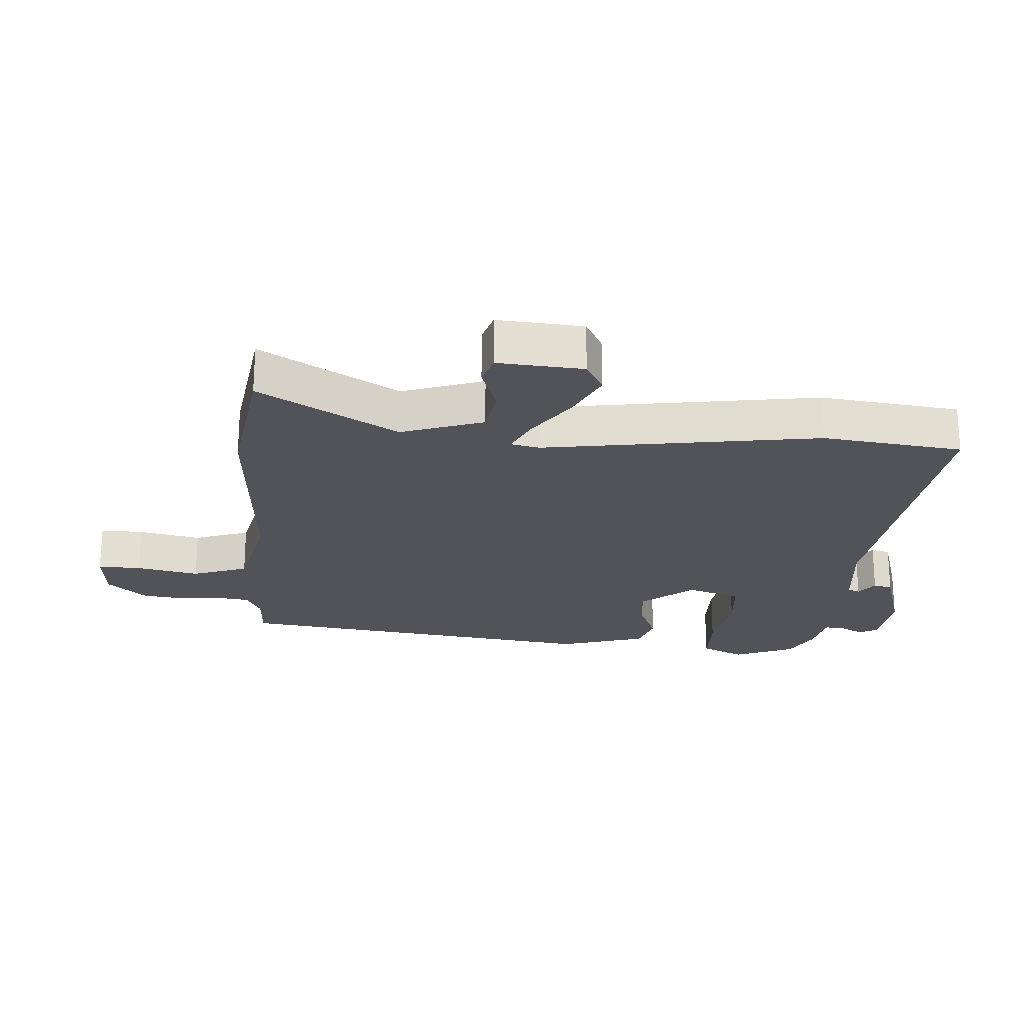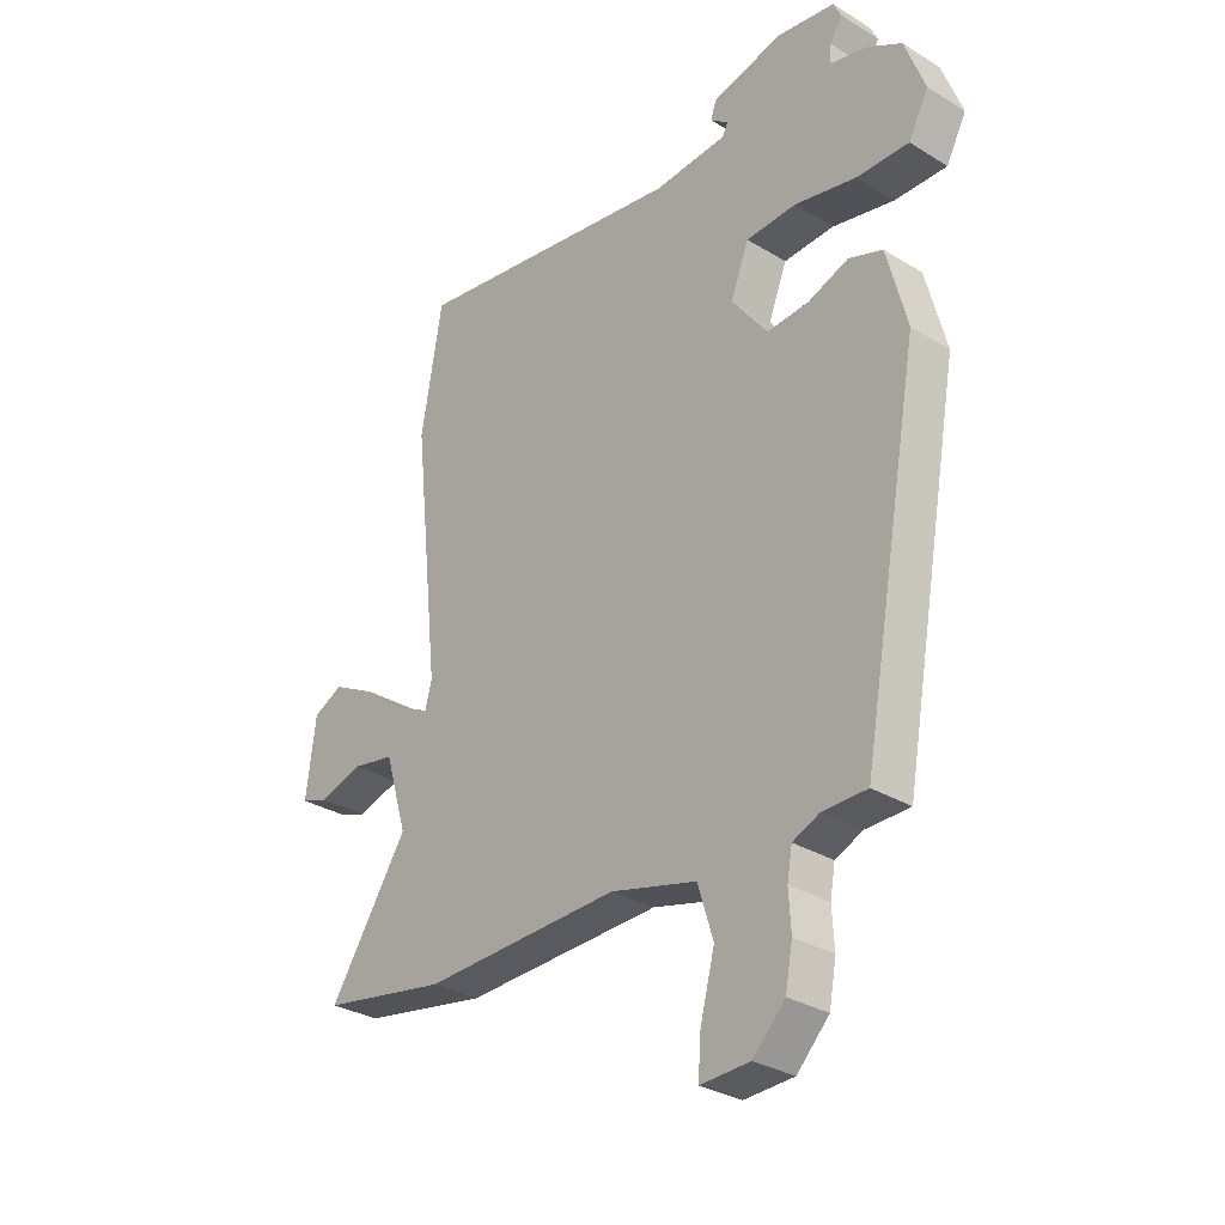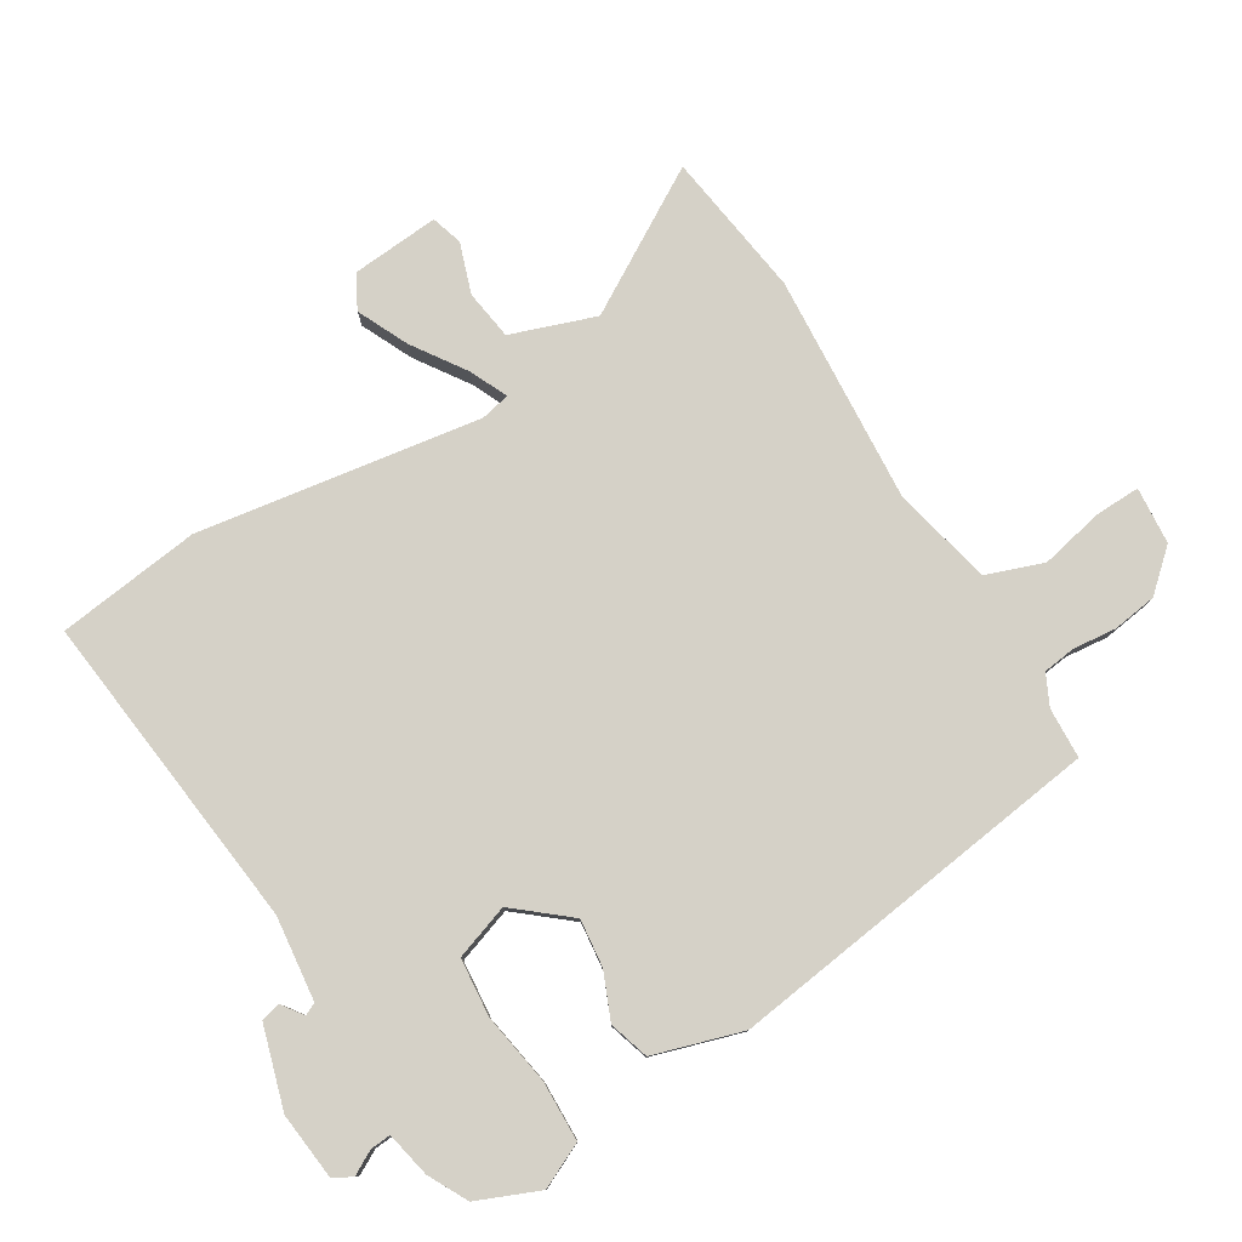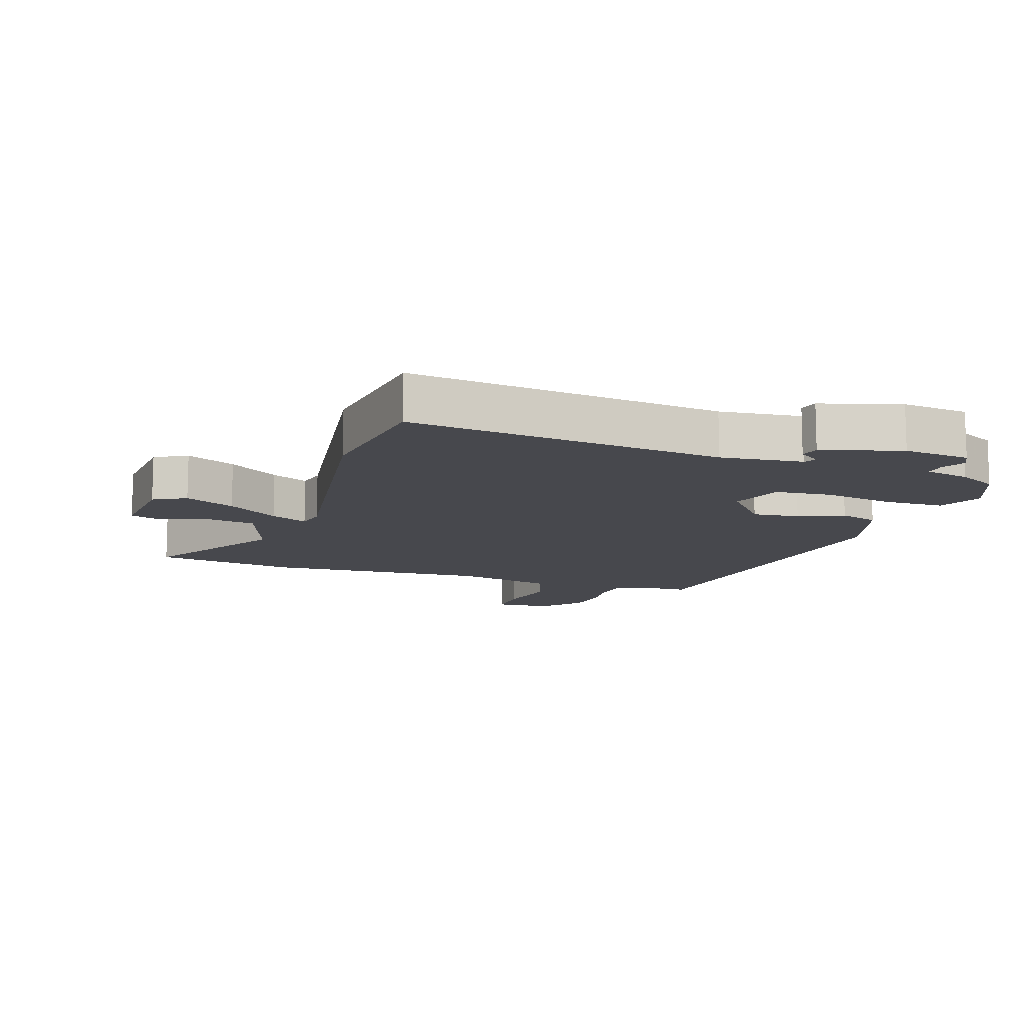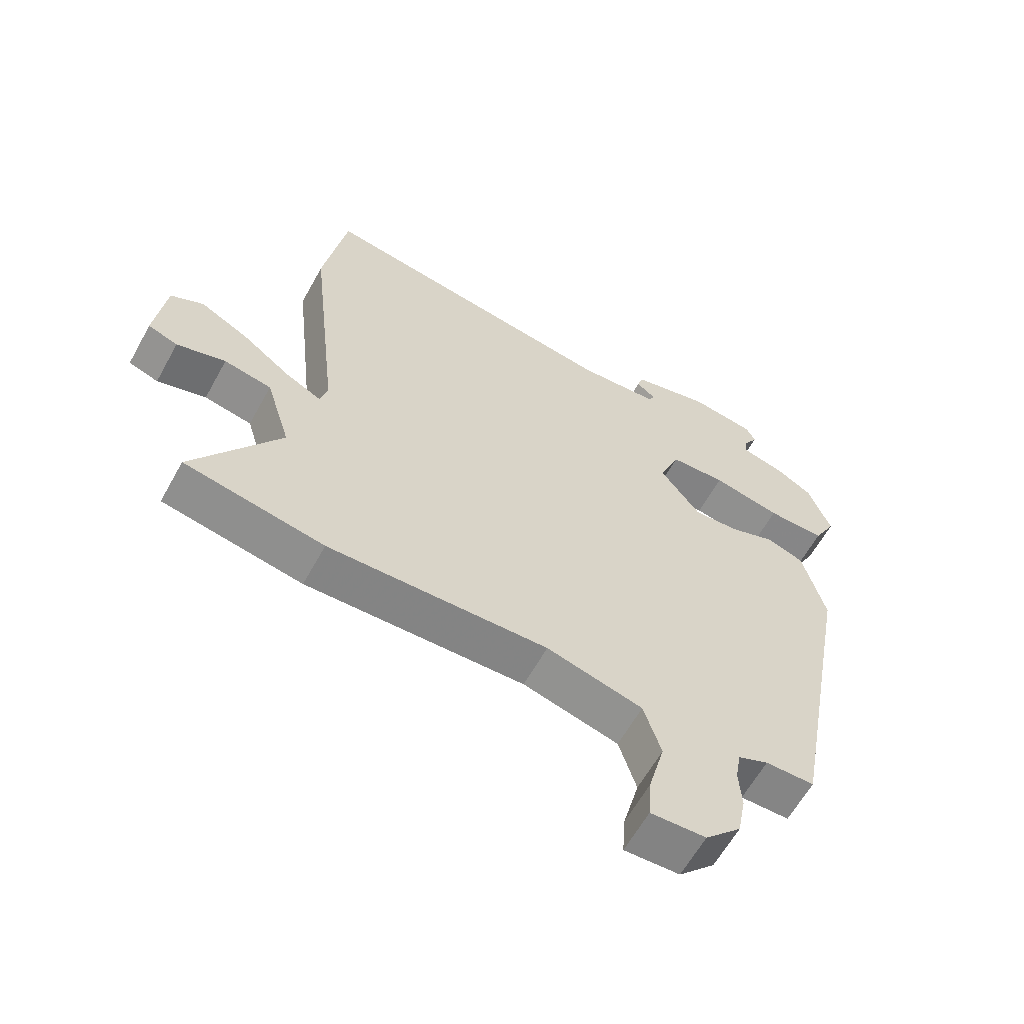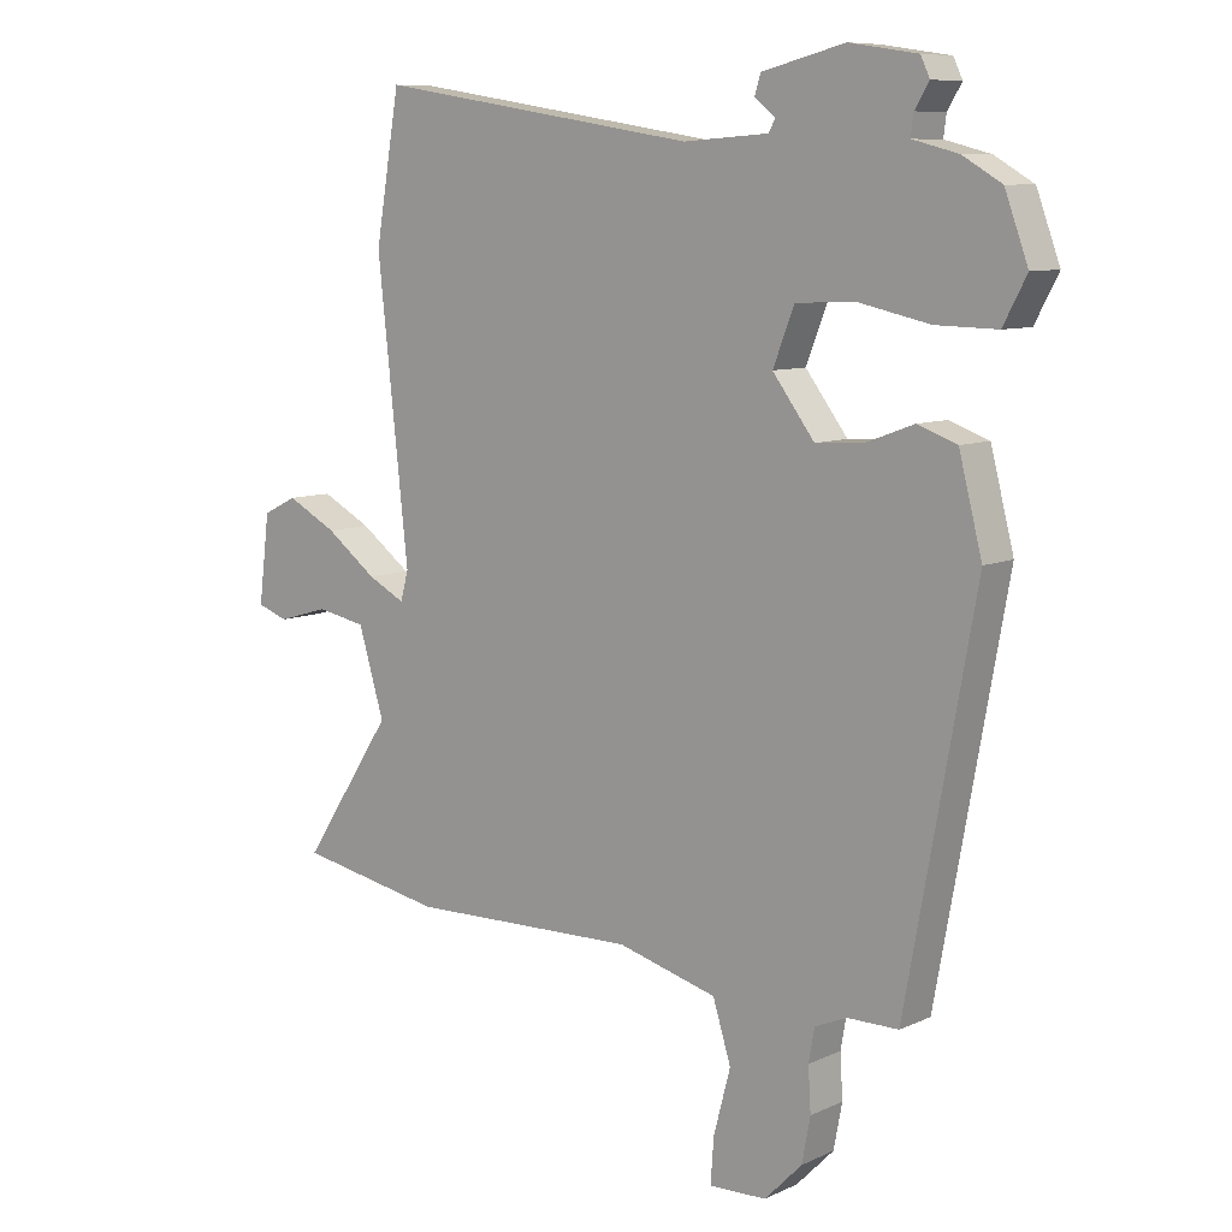
<metadata>
{"format":"obj","ext":"obj","renderer":"f3d","projection":"perspective","resolution":1024,"background":"white","views":[{"elev":-22.6,"azim":-91.5,"up":"+Y"},{"elev":-31.0,"azim":48.9,"up":"+Z"},{"elev":79.3,"azim":61.3,"up":"+Y"},{"elev":-11.9,"azim":-16.1,"up":"+Y"},{"elev":-61.8,"azim":-28.9,"up":"+Z"},{"elev":8.9,"azim":39.7,"up":"+Z"}]}
</metadata>
<code>
v -0.516 0.07 0.407
v -0.478 0.07 0.629
v 0.02 0.07 0.55
v 0.152 0.07 0.559
v 0.162 0.07 0.578
v 0.13 0.07 0.603
v 0.139 0.07 0.633
v 0.267 0.07 0.665
v 0.372 0.07 0.649
v 0.386 0.07 0.619
v 0.364 0.07 0.583
v 0.36 0.07 0.551
v 0.43 0.07 0.533
v 0.49 0.07 0.498
v 0.526 0.07 0.4
v 0.49 0.07 0.332
v 0.396 0.07 0.334
v 0.285 0.07 0.358
v 0.194 0.07 0.354
v 0.161 0.07 0.27
v 0.226 0.07 0.184
v 0.301 0.07 0.189
v 0.374 0.07 0.216
v 0.435 0.07 0.194
v 0.471 0.07 0.054
v 0.364 0.07 -0.534
v 0.285 0.07 -0.534
v 0.236 0.07 -0.555
v 0.227 0.07 -0.606
v 0.231 0.07 -0.673
v 0.218 0.07 -0.742
v 0.16 0.07 -0.801
v 0.071 0.07 -0.804
v 0.076 0.07 -0.735
v 0.102 0.07 -0.636
v 0.074 0.07 -0.546
v -0.081 0.07 -0.504
v -0.436 0.07 -0.512
v -0.662 0.07 -0.469
v -0.521 0.07 -0.255
v -0.561 0.07 -0.122
v -0.638 0.07 -0.107
v -0.717 0.07 -0.13
v -0.765 0.07 -0.113
v -0.748 0.07 0.023
v -0.695 0.07 0.049
v -0.617 0.07 0.008
v -0.538 0.07 -0.051
v -0.48 0.07 -0.081
v -0.468 0.07 -0.035
v -0.516 0 0.407
v -0.478 0 0.629
v 0.02 0 0.55
v 0.152 0 0.559
v 0.162 0 0.578
v 0.13 0 0.603
v 0.139 0 0.633
v 0.267 0 0.665
v 0.372 0 0.649
v 0.386 0 0.619
v 0.364 0 0.583
v 0.36 0 0.551
v 0.43 0 0.533
v 0.49 0 0.498
v 0.526 0 0.4
v 0.49 0 0.332
v 0.396 0 0.334
v 0.285 0 0.358
v 0.194 0 0.354
v 0.161 0 0.27
v 0.226 0 0.184
v 0.301 0 0.189
v 0.374 0 0.216
v 0.435 0 0.194
v 0.471 0 0.054
v 0.364 0 -0.534
v 0.285 0 -0.534
v 0.236 0 -0.555
v 0.227 0 -0.606
v 0.231 0 -0.673
v 0.218 0 -0.742
v 0.16 0 -0.801
v 0.071 0 -0.804
v 0.076 0 -0.735
v 0.102 0 -0.636
v 0.074 0 -0.546
v -0.081 0 -0.504
v -0.436 0 -0.512
v -0.662 0 -0.469
v -0.521 0 -0.255
v -0.561 0 -0.122
v -0.638 0 -0.107
v -0.717 0 -0.13
v -0.765 0 -0.113
v -0.748 0 0.023
v -0.695 0 0.049
v -0.617 0 0.008
v -0.538 0 -0.051
v -0.48 0 -0.081
v -0.468 0 -0.035
f 46 47 48
f 45 46 48
f 44 45 48
f 43 44 48
f 42 43 48
f 41 42 48 49
f 40 41 49
f 37 38 39 40
f 40 49 50
f 37 40 50
f 36 37 50
f 33 34 35
f 32 33 35
f 31 32 35
f 30 31 35
f 29 30 35
f 28 29 35 36
f 1 2 3
f 50 1 3
f 36 50 3
f 28 36 3
f 27 28 3
f 25 26 27
f 24 25 27
f 23 24 27
f 22 23 27
f 16 17 18
f 15 16 18
f 14 15 18
f 13 14 18
f 12 13 18
f 11 12 18 19
f 9 10 11
f 8 9 11
f 7 8 11
f 6 7 11
f 5 6 11
f 4 5 11 19
f 3 4 19 20
f 21 22 27
f 20 21 27
f 3 20 27
f 98 97 96
f 98 96 95
f 98 95 94
f 98 94 93
f 98 93 92
f 99 98 92 91
f 99 91 90
f 90 89 88 87
f 100 99 90
f 100 90 87
f 100 87 86
f 85 84 83
f 85 83 82
f 85 82 81
f 85 81 80
f 85 80 79
f 86 85 79 78
f 53 52 51
f 53 51 100
f 53 100 86
f 53 86 78
f 53 78 77
f 77 76 75
f 77 75 74
f 77 74 73
f 77 73 72
f 68 67 66
f 68 66 65
f 68 65 64
f 68 64 63
f 68 63 62
f 69 68 62 61
f 61 60 59
f 61 59 58
f 61 58 57
f 61 57 56
f 61 56 55
f 69 61 55 54
f 70 69 54 53
f 77 72 71
f 77 71 70
f 77 70 53
f 1 51 52 2
f 2 52 53 3
f 3 53 54 4
f 4 54 55 5
f 5 55 56 6
f 6 56 57 7
f 7 57 58 8
f 8 58 59 9
f 9 59 60 10
f 10 60 61 11
f 11 61 62 12
f 12 62 63 13
f 13 63 64 14
f 14 64 65 15
f 15 65 66 16
f 16 66 67 17
f 17 67 68 18
f 18 68 69 19
f 19 69 70 20
f 20 70 71 21
f 21 71 72 22
f 22 72 73 23
f 23 73 74 24
f 24 74 75 25
f 25 75 76 26
f 26 76 77 27
f 27 77 78 28
f 28 78 79 29
f 29 79 80 30
f 30 80 81 31
f 31 81 82 32
f 32 82 83 33
f 33 83 84 34
f 34 84 85 35
f 35 85 86 36
f 36 86 87 37
f 37 87 88 38
f 38 88 89 39
f 39 89 90 40
f 40 90 91 41
f 41 91 92 42
f 42 92 93 43
f 43 93 94 44
f 44 94 95 45
f 45 95 96 46
f 46 96 97 47
f 47 97 98 48
f 48 98 99 49
f 49 99 100 50
f 50 100 51 1

</code>
